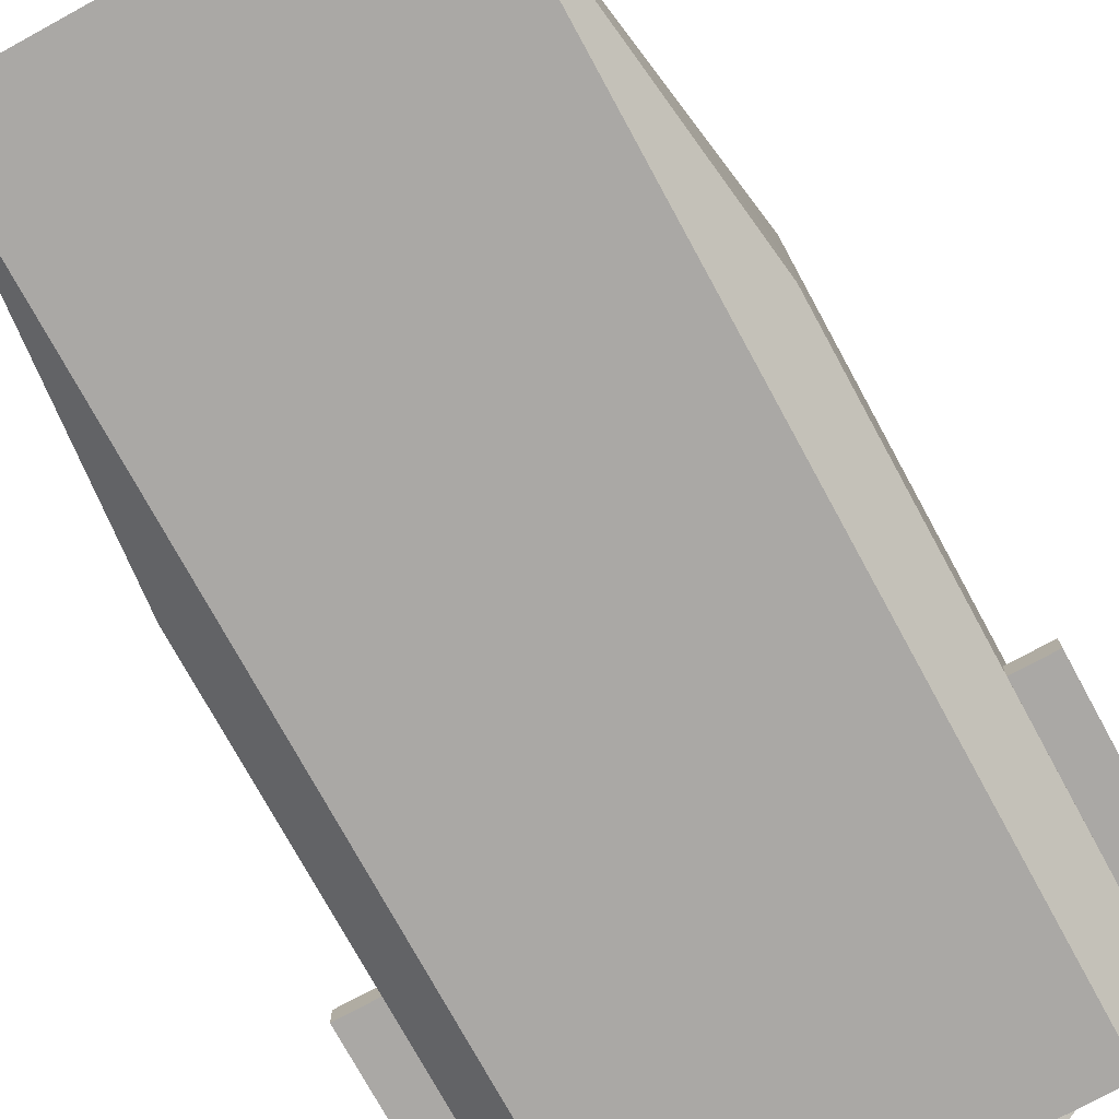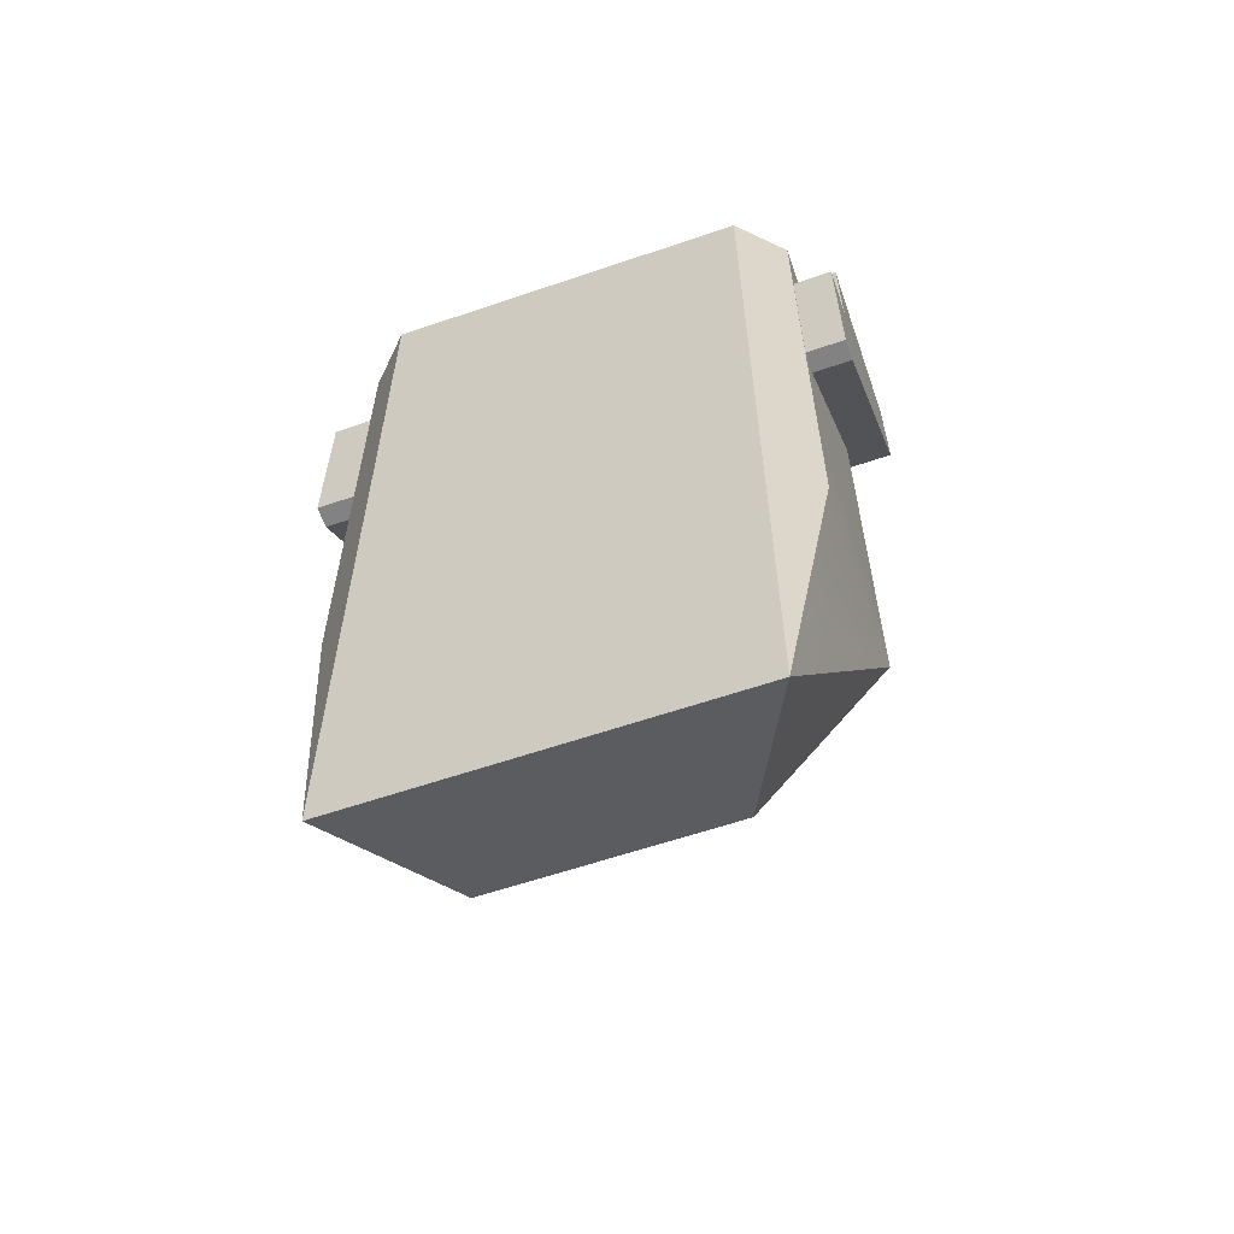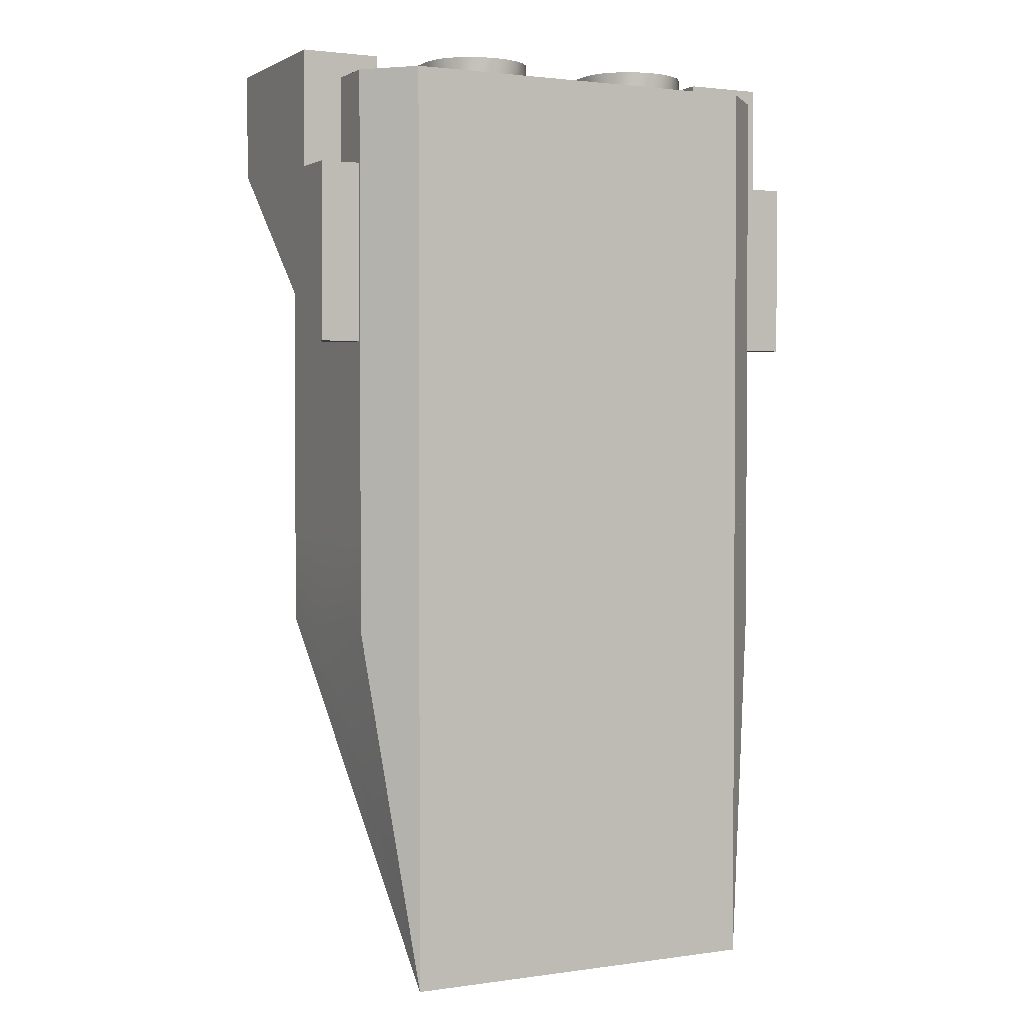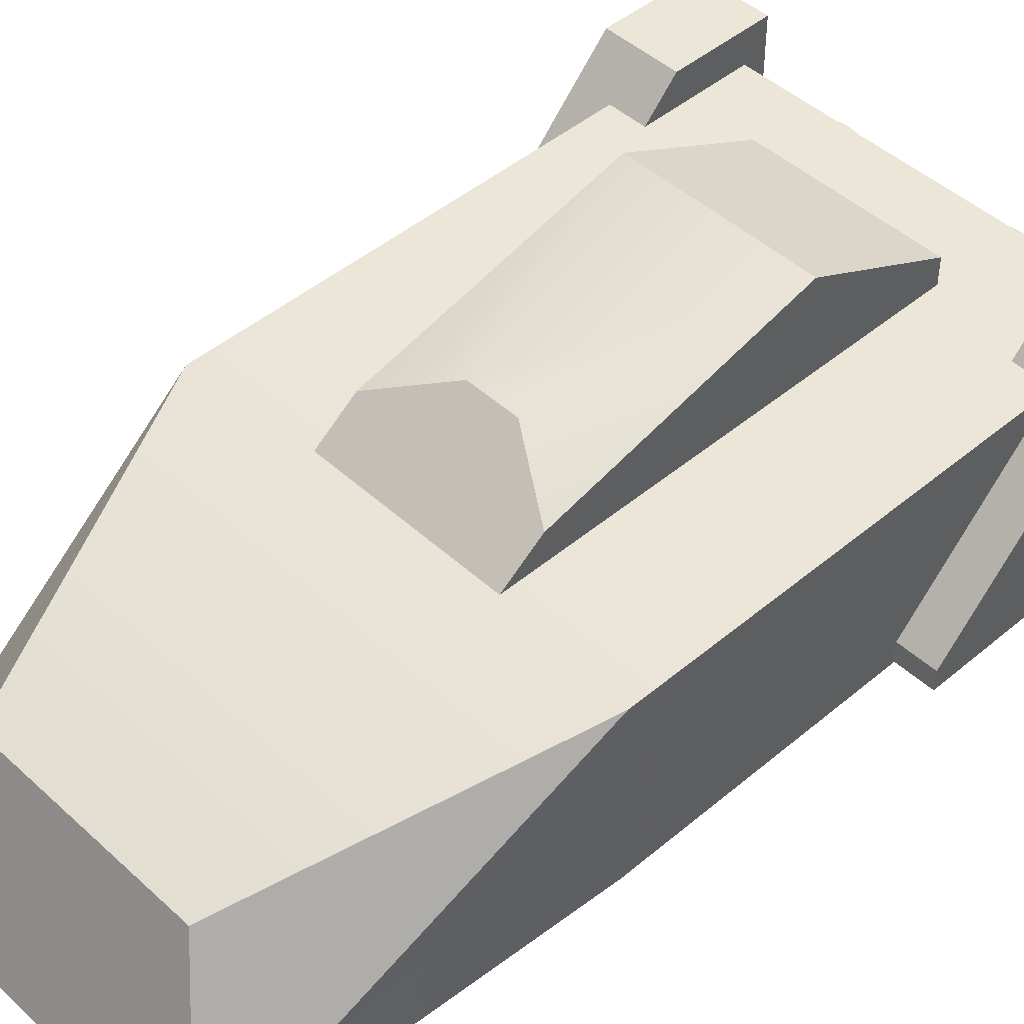
<metadata>
{"format":"obj","ext":"obj","renderer":"f3d","projection":"perspective","resolution":1024,"background":"white","views":[{"elev":-75.1,"azim":-151.4,"up":"+Y"},{"elev":-60.8,"azim":19.2,"up":"+Z"},{"elev":2.0,"azim":-26.7,"up":"+Z"},{"elev":46.2,"azim":-133.8,"up":"+Y"}]}
</metadata>
<code>
v -0.5 0.375 -0.5
v -0.5 0.5 -0.5
v 0.5 0.375 -0.5
v 0.5 0.5 -0.5
v -0.4034 0 -1.5
v 0.4034 0 -1.5
v -0.25 0.3266 -1.35
v 0.25 0.3266 -1.35
v 0.5 0.5 -0.72
v -0.5 0.5 -0.72
v 0.4334 0.02992 -1.258
v 0.5 0.375 -0.72
v -0.5 0.375 -0.72
v -0.4334 0.02992 -1.258
v 0.4034 0 -0.5
v 0.4034 -5.64e-18 -0.72
v -0.4034 0 -0.5
v -0.4034 -5.64e-18 -0.72
v 0.5 0.09656 -0.72
v 0.5 0.09656 -0.5
v -0.5 0.09656 -0.5
v -0.5 0.09656 -0.72
f 3 2 1
f 2 3 4
f 7 6 5
f 6 7 8
f 10 4 9
f 4 10 2
f 8 10 9
f 10 8 7
f 10 7 5
f 9 6 8
f 9 11 6
f 11 9 12
f 1 10 13
f 10 1 2
f 4 12 9
f 12 4 3
f 14 10 5
f 10 14 13
f 17 16 15
f 16 17 6
f 6 17 5
f 5 17 18
f 3 19 12
f 19 3 20
f 20 16 19
f 16 20 15
f 11 16 6
f 16 11 19
f 21 18 17
f 18 21 22
f 18 14 5
f 14 18 22
f 13 14 22
f 21 13 22
f 13 21 1
f 19 11 12
f 20 17 15
f 17 20 21
f 21 20 1
f 1 20 3
v -0.5 0.375 0.5
v -0.5 0.5 0.5
v 0.5 0.5 0.5
v 0.5 0.375 0.5
v 0.5 0.09656 0.5
v 0.4034 0 0.5
v -0.4034 0 0.5
v -0.5 0.09656 0.5
f 23 2 1
f 2 23 24
f 2 25 4
f 25 2 24
f 25 3 4
f 3 25 26
f 27 15 20
f 15 27 28
f 27 29 28
f 29 27 30
f 30 27 23
f 23 27 26
f 23 26 24
f 24 26 25
f 29 15 28
f 15 29 17
f 26 20 3
f 20 26 27
f 30 17 29
f 17 30 21
f 21 15 17
f 15 21 20
f 20 21 1
f 20 1 3
f 3 1 2
f 3 2 4
f 30 1 21
f 1 30 23
v -0.4134 0.1 0.3
v -0.4134 0.1 -0.08572
v -0.5866 0.1 0.3
v -0.5866 0.1 -0.08572
v -0.5866 0.1479 -0.08572
v -0.4134 0.1479 -0.08572
v -0.4134 0.58 0.3209
v -0.4134 0.2045 0.3
v -0.4134 0.2045 0.5543
v -0.4134 0.58 0.5543
v -0.5866 0.2045 0.5543
v -0.5866 0.2045 0.3
v -0.5866 0.58 0.5543
v -0.5866 0.58 0.3209
f 33 32 31
f 32 33 34
f 35 32 34
f 32 35 36
f 37 32 36
f 32 37 38
f 38 37 39
f 39 37 40
f 31 32 38
f 41 38 39
f 38 41 42
f 37 43 40
f 43 37 44
f 38 33 31
f 33 38 42
f 44 36 35
f 36 44 37
f 33 35 34
f 35 33 42
f 35 42 44
f 44 42 41
f 44 41 43
f 40 41 39
f 41 40 43
v 0.4134 0.1 0.3
v 0.4134 0.1 -0.08572
v 0.5866 0.1 0.3
v 0.5866 0.1 -0.08572
v 0.5866 0.1479 -0.08572
v 0.4134 0.1479 -0.08572
v 0.4134 0.58 0.3209
v 0.4134 0.2045 0.3
v 0.4134 0.2045 0.5543
v 0.4134 0.58 0.5543
v 0.5866 0.2045 0.5543
v 0.5866 0.2045 0.3
v 0.5866 0.58 0.5543
v 0.5866 0.58 0.3209
f 45 46 47
f 48 47 46
f 48 46 49
f 50 49 46
f 50 46 51
f 52 51 46
f 53 51 52
f 54 51 53
f 52 46 45
f 53 52 55
f 56 55 52
f 54 57 51
f 58 51 57
f 45 47 52
f 56 52 47
f 49 50 58
f 51 58 50
f 48 49 47
f 56 47 49
f 58 56 49
f 55 56 58
f 57 55 58
f 53 55 54
f 57 54 55
v 0.2101 0.7133 -0.02092
v -0.2101 0.7133 -0.02092
v 0.05758 0.6367 -0.515
v -0.05758 0.6367 -0.515
v 0.2101 0.5683 -0.6075
v 0.2101 0.5 -0.7
v -0.2101 0.5 -0.7
v -0.2101 0.5683 -0.6075
v 0.2101 0.5 0.3
v 0.2101 0.5598 0.3
v -0.2101 0.5 0.3
v -0.2101 0.5598 0.3
f 61 60 59
f 60 61 62
f 61 59 63
f 65 63 64
f 63 65 61
f 61 65 62
f 62 65 66
f 63 67 64
f 67 63 59
f 67 59 68
f 60 62 66
f 68 69 67
f 69 68 70
f 69 66 65
f 66 69 60
f 60 69 70
f 69 64 67
f 64 69 65
f 60 68 59
f 68 60 70
v -0.2709 0.1264 0.52
v -0.2709 0.1264 0.54
v -0.2737 0.1461 0.52
v -0.2737 0.1461 0.54
v -0.2737 0.3539 0.52
v -0.2737 0.3539 0.54
v -0.2709 0.3736 0.52
v -0.2709 0.3736 0.54
v -0.2635 0.3895 0.52
v -0.2635 0.3895 0.54
v -0.2519 0.4032 0.52
v -0.2519 0.4032 0.54
v -0.2367 0.4137 0.54
v -0.2367 0.4137 0.52
v -0.219 0.4203 0.54
v -0.219 0.4203 0.52
v -0.2 0.4225 0.54
v -0.2 0.4225 0.52
v -0.181 0.4203 0.54
v -0.181 0.4203 0.52
v -0.1633 0.4137 0.54
v -0.1633 0.4137 0.52
v -0.1481 0.4032 0.54
v -0.1481 0.4032 0.52
v -0.1365 0.3895 0.52
v -0.1365 0.3895 0.54
v -0.1291 0.3736 0.52
v -0.1291 0.3736 0.54
v -0.1263 0.3539 0.52
v -0.1263 0.3539 0.54
v -0.2 0.463 0.5
v -0.1694 0.4594 0.5
v -0.2 0.463 0.54
v -0.1694 0.4594 0.54
v -0.3143 0.1159 0.54
v -0.3143 0.1159 0.5
v -0.3183 0.1435 0.54
v -0.3183 0.1435 0.5
v -0.2837 0.06821 0.54
v -0.2837 0.06821 0.5
v -0.3025 0.09026 0.54
v -0.3025 0.09026 0.5
v -0.2592 0.05129 0.5
v -0.2592 0.05129 0.54
v -0.1408 0.05129 0.5
v -0.1694 0.04065 0.5
v -0.1408 0.05129 0.54
v -0.1694 0.04065 0.54
v -0.1163 0.06821 0.5
v -0.1163 0.06821 0.54
v -0.3025 0.4097 0.54
v -0.3025 0.4097 0.5
v -0.2837 0.4318 0.54
v -0.2837 0.4318 0.5
v -0.2 0.03702 0.5
v -0.2306 0.04065 0.5
v -0.2 0.03702 0.54
v -0.2306 0.04065 0.54
v -0.09753 0.09026 0.5
v -0.09753 0.09026 0.54
v -0.08571 0.1159 0.5
v -0.08571 0.1159 0.54
v -0.3183 0.3565 0.54
v -0.3143 0.3841 0.54
v -0.2635 0.1105 0.54
v -0.2519 0.09683 0.54
v -0.2367 0.08633 0.54
v -0.219 0.07974 0.54
v -0.2 0.07749 0.54
v -0.181 0.07974 0.54
v -0.1633 0.08633 0.54
v -0.1481 0.09683 0.54
v -0.1365 0.1105 0.54
v -0.1291 0.1264 0.54
v -0.1263 0.1461 0.54
v -0.2592 0.4487 0.54
v -0.2306 0.4594 0.54
v -0.1408 0.4487 0.54
v -0.1163 0.4318 0.54
v -0.09753 0.4097 0.54
v -0.08571 0.3841 0.54
v -0.08168 0.1435 0.54
v -0.08168 0.3565 0.54
v -0.08168 0.3565 0.5
v -0.08571 0.3841 0.5
v -0.2592 0.4487 0.5
v -0.2306 0.4594 0.5
v -0.3183 0.3565 0.5
v -0.3143 0.3841 0.5
v -0.09753 0.4097 0.5
v -0.1163 0.4318 0.5
v -0.1263 0.1461 0.52
v -0.1291 0.1264 0.52
v -0.1365 0.1105 0.52
v -0.1481 0.09683 0.52
v -0.08168 0.1435 0.5
v -0.1633 0.08633 0.52
v -0.2 0.07749 0.52
v -0.181 0.07974 0.52
v -0.219 0.07974 0.52
v -0.2367 0.08633 0.52
v -0.2519 0.09683 0.52
v -0.2635 0.1105 0.52
v -0.1408 0.4487 0.5
f 73 72 71
f 72 73 74
f 75 74 73
f 74 75 76
f 77 76 75
f 76 77 78
f 79 78 77
f 78 79 80
f 81 80 79
f 80 81 82
f 81 83 82
f 83 81 84
f 84 85 83
f 85 84 86
f 86 87 85
f 87 86 88
f 88 89 87
f 89 88 90
f 90 91 89
f 91 90 92
f 92 93 91
f 93 92 94
f 95 93 94
f 93 95 96
f 97 96 95
f 96 97 98
f 99 98 97
f 98 99 100
f 103 102 101
f 102 103 104
f 107 106 105
f 106 107 108
f 111 110 109
f 110 111 112
f 114 110 113
f 110 114 109
f 117 116 115
f 116 117 118
f 120 115 119
f 115 120 117
f 123 122 121
f 122 123 124
f 127 126 125
f 126 127 128
f 129 120 119
f 120 129 130
f 131 130 129
f 130 131 132
f 105 133 107
f 133 105 134
f 134 105 111
f 134 111 121
f 121 111 109
f 121 109 123
f 123 109 74
f 76 123 74
f 74 109 72
f 72 109 114
f 72 114 135
f 135 114 136
f 136 114 128
f 136 128 137
f 137 128 138
f 138 128 127
f 138 127 139
f 139 127 118
f 139 118 140
f 140 118 141
f 141 118 117
f 141 117 142
f 142 117 143
f 143 117 120
f 143 120 144
f 144 120 145
f 145 120 100
f 123 78 146
f 78 123 76
f 146 78 80
f 146 80 82
f 146 82 147
f 147 82 83
f 147 83 85
f 147 85 103
f 103 85 87
f 103 87 89
f 103 89 104
f 104 89 91
f 104 91 148
f 148 91 93
f 148 93 96
f 148 96 149
f 149 96 98
f 149 98 100
f 149 100 120
f 149 120 130
f 149 130 150
f 150 130 132
f 150 132 151
f 151 132 152
f 151 152 153
f 155 153 154
f 153 155 151
f 146 157 156
f 157 146 147
f 134 158 133
f 158 134 159
f 133 108 107
f 108 133 158
f 161 150 160
f 150 161 149
f 105 112 111
f 112 105 106
f 100 162 145
f 162 100 99
f 145 163 144
f 163 145 162
f 147 101 157
f 101 147 103
f 144 164 143
f 164 144 163
f 143 165 142
f 165 143 164
f 166 132 131
f 132 166 152
f 141 165 167
f 165 141 142
f 139 169 168
f 169 139 140
f 138 168 170
f 168 138 139
f 137 170 171
f 170 137 138
f 136 171 172
f 171 136 137
f 140 167 169
f 167 140 141
f 123 156 124
f 156 123 146
f 173 136 172
f 136 173 135
f 128 113 126
f 113 128 114
f 71 135 173
f 135 71 72
f 160 151 155
f 151 160 150
f 121 159 134
f 159 121 122
f 154 152 166
f 152 154 153
f 148 161 174
f 161 148 149
f 104 174 102
f 174 104 148
f 118 125 116
f 125 118 127
f 159 108 158
f 108 159 106
f 106 159 122
f 106 122 112
f 112 122 110
f 110 122 124
f 110 124 156
f 110 156 113
f 113 156 157
f 113 157 126
f 126 157 101
f 126 101 125
f 125 101 102
f 125 102 116
f 116 102 174
f 116 174 115
f 115 174 161
f 115 161 119
f 119 161 160
f 119 160 129
f 129 160 155
f 129 155 131
f 131 155 154
f 131 154 166
f 71 75 73
f 75 71 77
f 77 71 173
f 77 173 79
f 79 173 172
f 79 172 81
f 81 172 171
f 81 171 84
f 84 171 86
f 86 171 170
f 86 170 168
f 86 168 88
f 88 168 169
f 88 169 90
f 90 169 167
f 90 167 92
f 92 167 165
f 92 165 94
f 94 165 95
f 95 165 164
f 95 164 97
f 97 164 163
f 97 163 162
f 97 162 99
v 0.1291 0.1264 0.52
v 0.1291 0.1264 0.54
v 0.1263 0.1461 0.52
v 0.1263 0.1461 0.54
v 0.1263 0.3539 0.52
v 0.1263 0.3539 0.54
v 0.1291 0.3736 0.52
v 0.1291 0.3736 0.54
v 0.1365 0.3895 0.52
v 0.1365 0.3895 0.54
v 0.1481 0.4032 0.52
v 0.1481 0.4032 0.54
v 0.1633 0.4137 0.54
v 0.1633 0.4137 0.52
v 0.181 0.4203 0.54
v 0.181 0.4203 0.52
v 0.2 0.4225 0.54
v 0.2 0.4225 0.52
v 0.219 0.4203 0.54
v 0.219 0.4203 0.52
v 0.2367 0.4137 0.54
v 0.2367 0.4137 0.52
v 0.2519 0.4032 0.54
v 0.2519 0.4032 0.52
v 0.2635 0.3895 0.52
v 0.2635 0.3895 0.54
v 0.2709 0.3736 0.52
v 0.2709 0.3736 0.54
v 0.2737 0.3539 0.52
v 0.2737 0.3539 0.54
v 0.2 0.463 0.5
v 0.2306 0.4594 0.5
v 0.2 0.463 0.54
v 0.2306 0.4594 0.54
v 0.08571 0.1159 0.54
v 0.08571 0.1159 0.5
v 0.08168 0.1435 0.54
v 0.08168 0.1435 0.5
v 0.1163 0.06821 0.54
v 0.1163 0.06821 0.5
v 0.09753 0.09026 0.54
v 0.09753 0.09026 0.5
v 0.1408 0.05129 0.5
v 0.1408 0.05129 0.54
v 0.2592 0.05129 0.5
v 0.2306 0.04065 0.5
v 0.2592 0.05129 0.54
v 0.2306 0.04065 0.54
v 0.2837 0.06821 0.5
v 0.2837 0.06821 0.54
v 0.09753 0.4097 0.54
v 0.09753 0.4097 0.5
v 0.1163 0.4318 0.54
v 0.1163 0.4318 0.5
v 0.2 0.03702 0.5
v 0.1694 0.04065 0.5
v 0.2 0.03702 0.54
v 0.1694 0.04065 0.54
v 0.3025 0.09026 0.5
v 0.3025 0.09026 0.54
v 0.3143 0.1159 0.5
v 0.3143 0.1159 0.54
v 0.08168 0.3565 0.54
v 0.08571 0.3841 0.54
v 0.1365 0.1105 0.54
v 0.1481 0.09683 0.54
v 0.1633 0.08633 0.54
v 0.181 0.07974 0.54
v 0.2 0.07749 0.54
v 0.219 0.07974 0.54
v 0.2367 0.08633 0.54
v 0.2519 0.09683 0.54
v 0.2635 0.1105 0.54
v 0.2709 0.1264 0.54
v 0.2737 0.1461 0.54
v 0.1408 0.4487 0.54
v 0.1694 0.4594 0.54
v 0.2592 0.4487 0.54
v 0.2837 0.4318 0.54
v 0.3025 0.4097 0.54
v 0.3143 0.3841 0.54
v 0.3183 0.1435 0.54
v 0.3183 0.3565 0.54
v 0.3183 0.3565 0.5
v 0.3143 0.3841 0.5
v 0.1408 0.4487 0.5
v 0.1694 0.4594 0.5
v 0.08168 0.3565 0.5
v 0.08571 0.3841 0.5
v 0.3025 0.4097 0.5
v 0.2837 0.4318 0.5
v 0.2737 0.1461 0.52
v 0.2709 0.1264 0.52
v 0.2635 0.1105 0.52
v 0.2519 0.09683 0.52
v 0.3183 0.1435 0.5
v 0.2367 0.08633 0.52
v 0.2 0.07749 0.52
v 0.219 0.07974 0.52
v 0.181 0.07974 0.52
v 0.1633 0.08633 0.52
v 0.1481 0.09683 0.52
v 0.1365 0.1105 0.52
v 0.2592 0.4487 0.5
f 177 176 175
f 176 177 178
f 179 178 177
f 178 179 180
f 181 180 179
f 180 181 182
f 183 182 181
f 182 183 184
f 185 184 183
f 184 185 186
f 185 187 186
f 187 185 188
f 188 189 187
f 189 188 190
f 190 191 189
f 191 190 192
f 192 193 191
f 193 192 194
f 194 195 193
f 195 194 196
f 196 197 195
f 197 196 198
f 199 197 198
f 197 199 200
f 201 200 199
f 200 201 202
f 203 202 201
f 202 203 204
f 207 206 205
f 206 207 208
f 211 210 209
f 210 211 212
f 215 214 213
f 214 215 216
f 218 214 217
f 214 218 213
f 221 220 219
f 220 221 222
f 224 219 223
f 219 224 221
f 227 226 225
f 226 227 228
f 231 230 229
f 230 231 232
f 233 224 223
f 224 233 234
f 235 234 233
f 234 235 236
f 209 237 211
f 237 209 238
f 238 209 215
f 238 215 225
f 225 215 213
f 225 213 227
f 227 213 178
f 180 227 178
f 178 213 176
f 176 213 218
f 176 218 239
f 239 218 240
f 240 218 232
f 240 232 241
f 241 232 242
f 242 232 231
f 242 231 243
f 243 231 222
f 243 222 244
f 244 222 245
f 245 222 221
f 245 221 246
f 246 221 247
f 247 221 224
f 247 224 248
f 248 224 249
f 249 224 204
f 227 182 250
f 182 227 180
f 250 182 184
f 250 184 186
f 250 186 251
f 251 186 187
f 251 187 189
f 251 189 207
f 207 189 191
f 207 191 193
f 207 193 208
f 208 193 195
f 208 195 252
f 252 195 197
f 252 197 200
f 252 200 253
f 253 200 202
f 253 202 204
f 253 204 224
f 253 224 234
f 253 234 254
f 254 234 236
f 254 236 255
f 255 236 256
f 255 256 257
f 259 257 258
f 257 259 255
f 250 261 260
f 261 250 251
f 238 262 237
f 262 238 263
f 237 212 211
f 212 237 262
f 265 254 264
f 254 265 253
f 209 216 215
f 216 209 210
f 204 266 249
f 266 204 203
f 249 267 248
f 267 249 266
f 251 205 261
f 205 251 207
f 248 268 247
f 268 248 267
f 247 269 246
f 269 247 268
f 270 236 235
f 236 270 256
f 245 269 271
f 269 245 246
f 243 273 272
f 273 243 244
f 242 272 274
f 272 242 243
f 241 274 275
f 274 241 242
f 240 275 276
f 275 240 241
f 244 271 273
f 271 244 245
f 227 260 228
f 260 227 250
f 277 240 276
f 240 277 239
f 232 217 230
f 217 232 218
f 175 239 277
f 239 175 176
f 264 255 259
f 255 264 254
f 225 263 238
f 263 225 226
f 258 256 270
f 256 258 257
f 252 265 278
f 265 252 253
f 208 278 206
f 278 208 252
f 222 229 220
f 229 222 231
f 263 212 262
f 212 263 210
f 210 263 226
f 210 226 216
f 216 226 214
f 214 226 228
f 214 228 260
f 214 260 217
f 217 260 261
f 217 261 230
f 230 261 205
f 230 205 229
f 229 205 206
f 229 206 220
f 220 206 278
f 220 278 219
f 219 278 265
f 219 265 223
f 223 265 264
f 223 264 233
f 233 264 259
f 233 259 235
f 235 259 258
f 235 258 270
f 175 179 177
f 179 175 181
f 181 175 277
f 181 277 183
f 183 277 276
f 183 276 185
f 185 276 275
f 185 275 188
f 188 275 190
f 190 275 274
f 190 274 272
f 190 272 192
f 192 272 273
f 192 273 194
f 194 273 271
f 194 271 196
f 196 271 269
f 196 269 198
f 198 269 199
f 199 269 268
f 199 268 201
f 201 268 267
f 201 267 266
f 201 266 203

</code>
